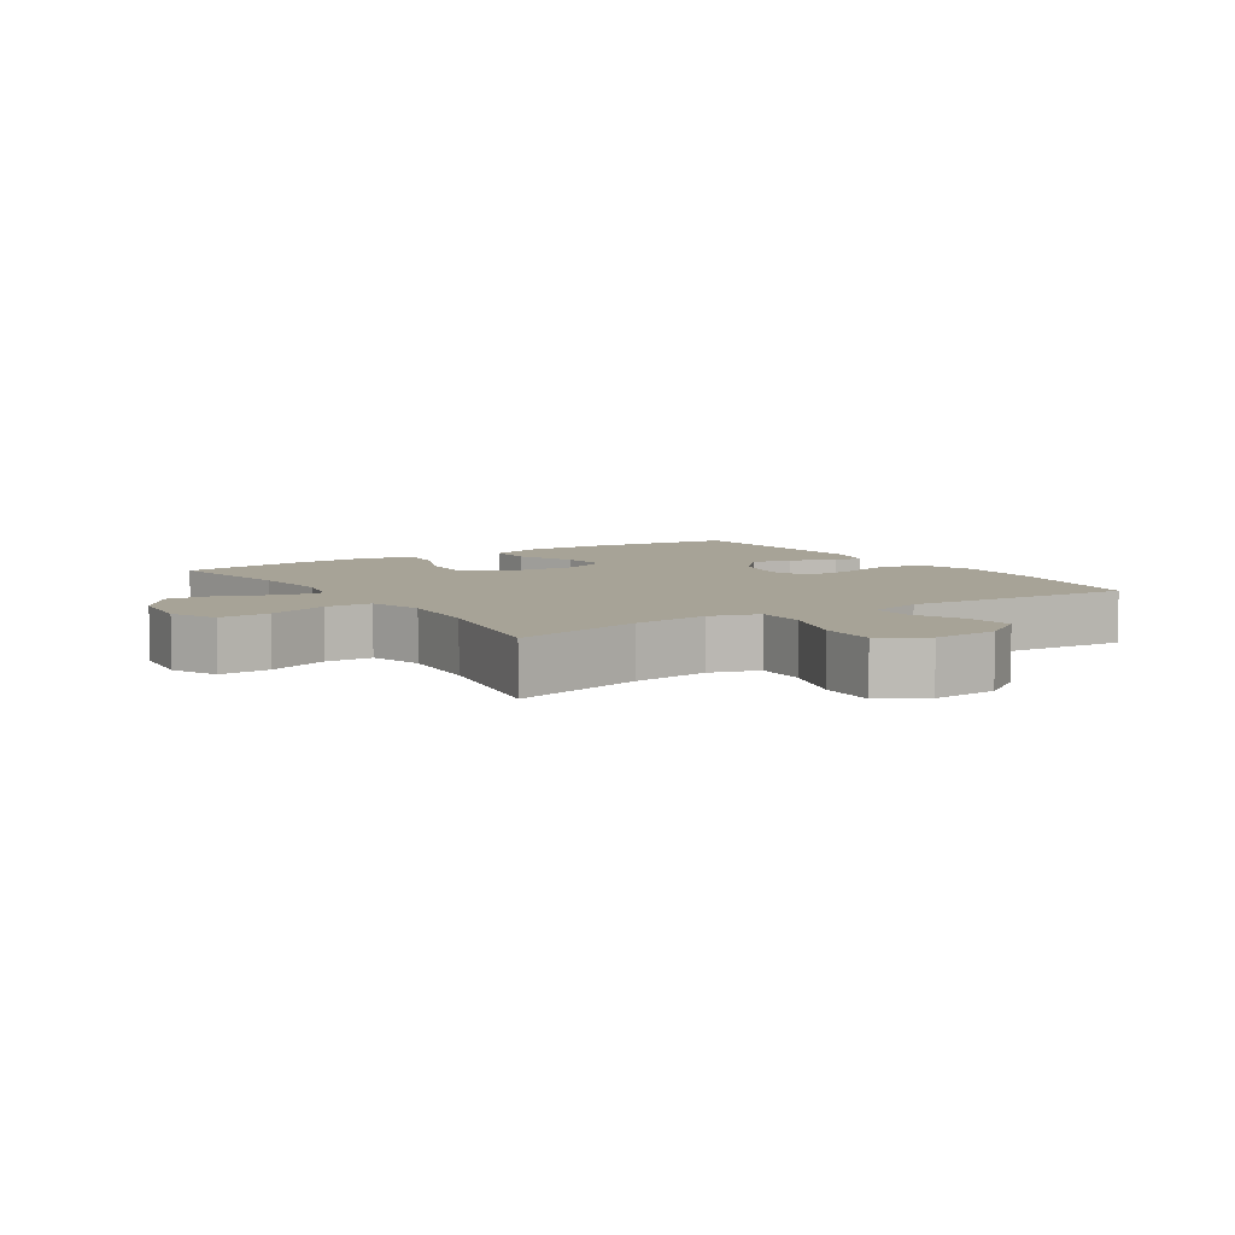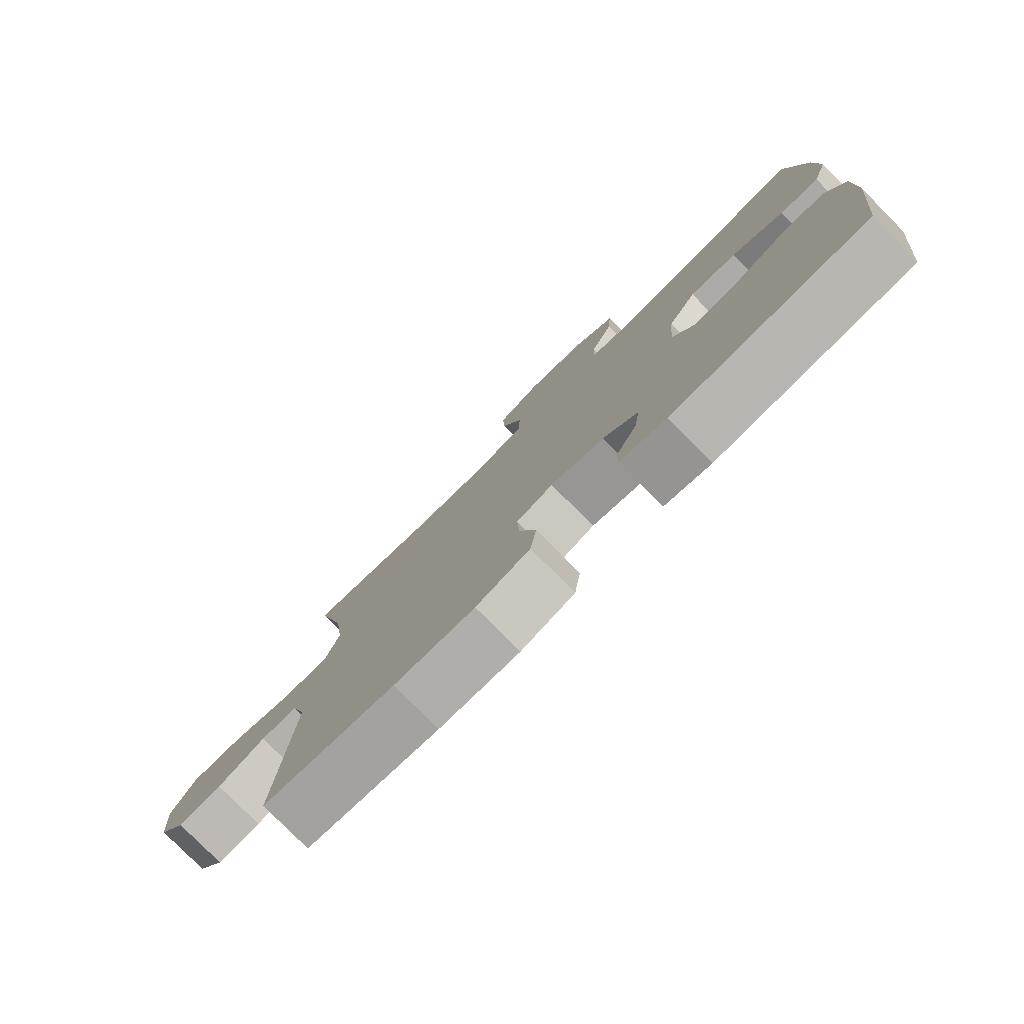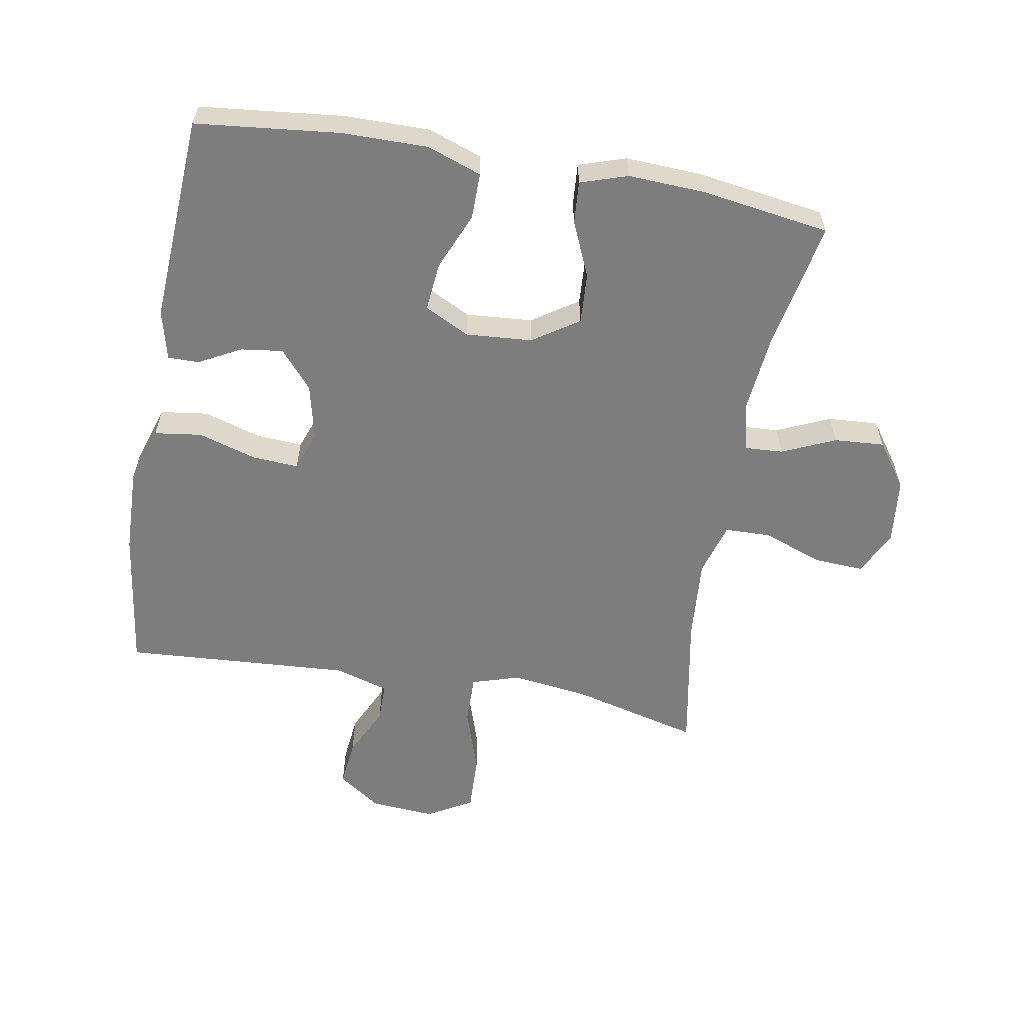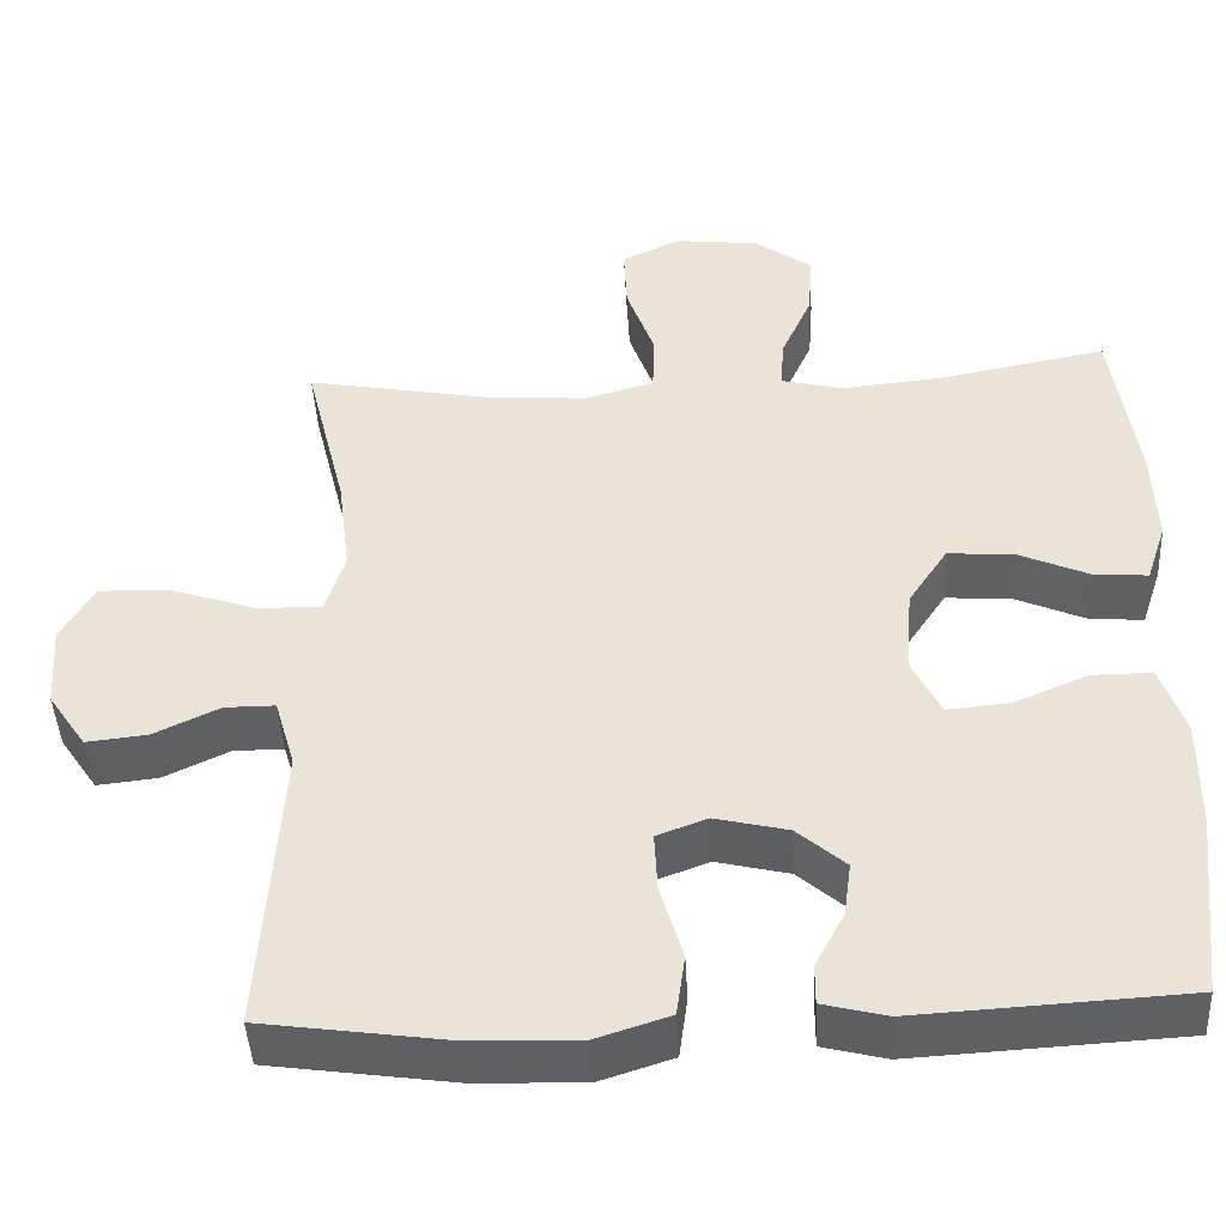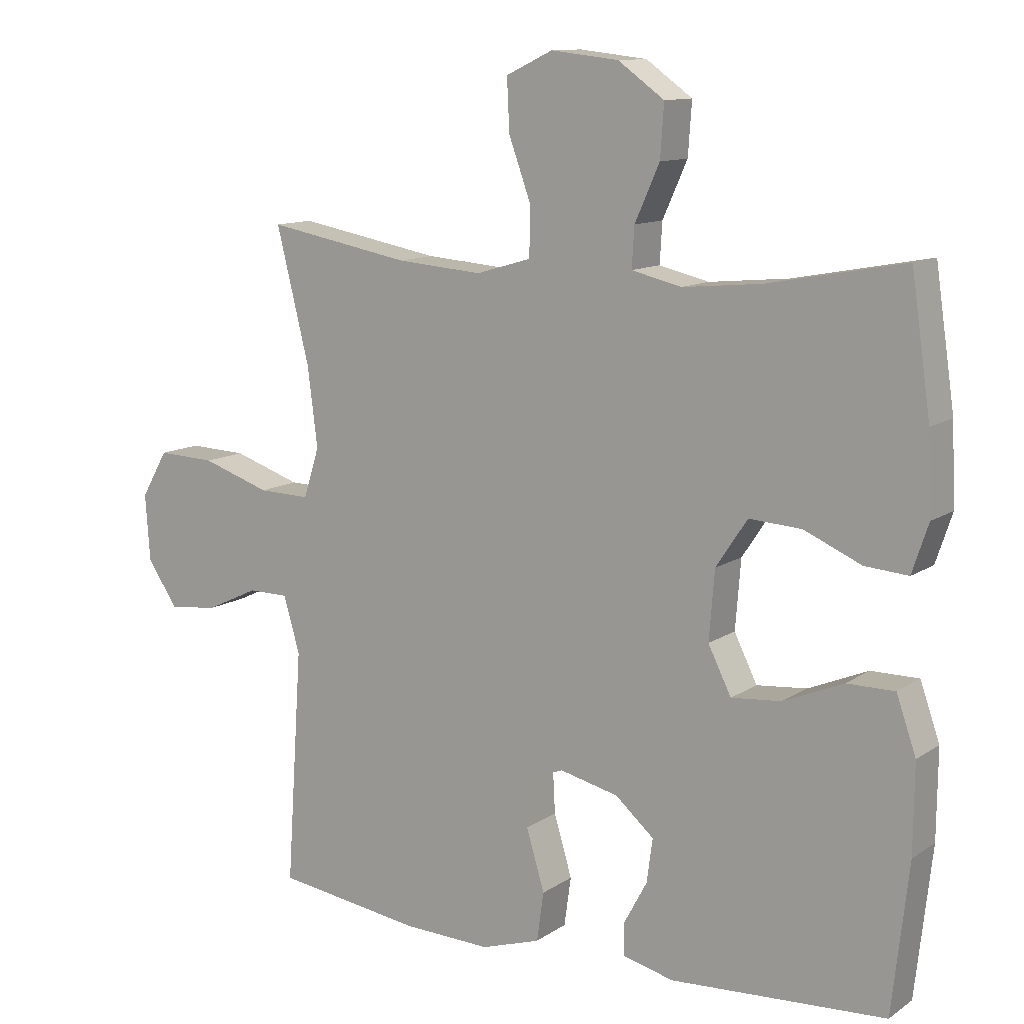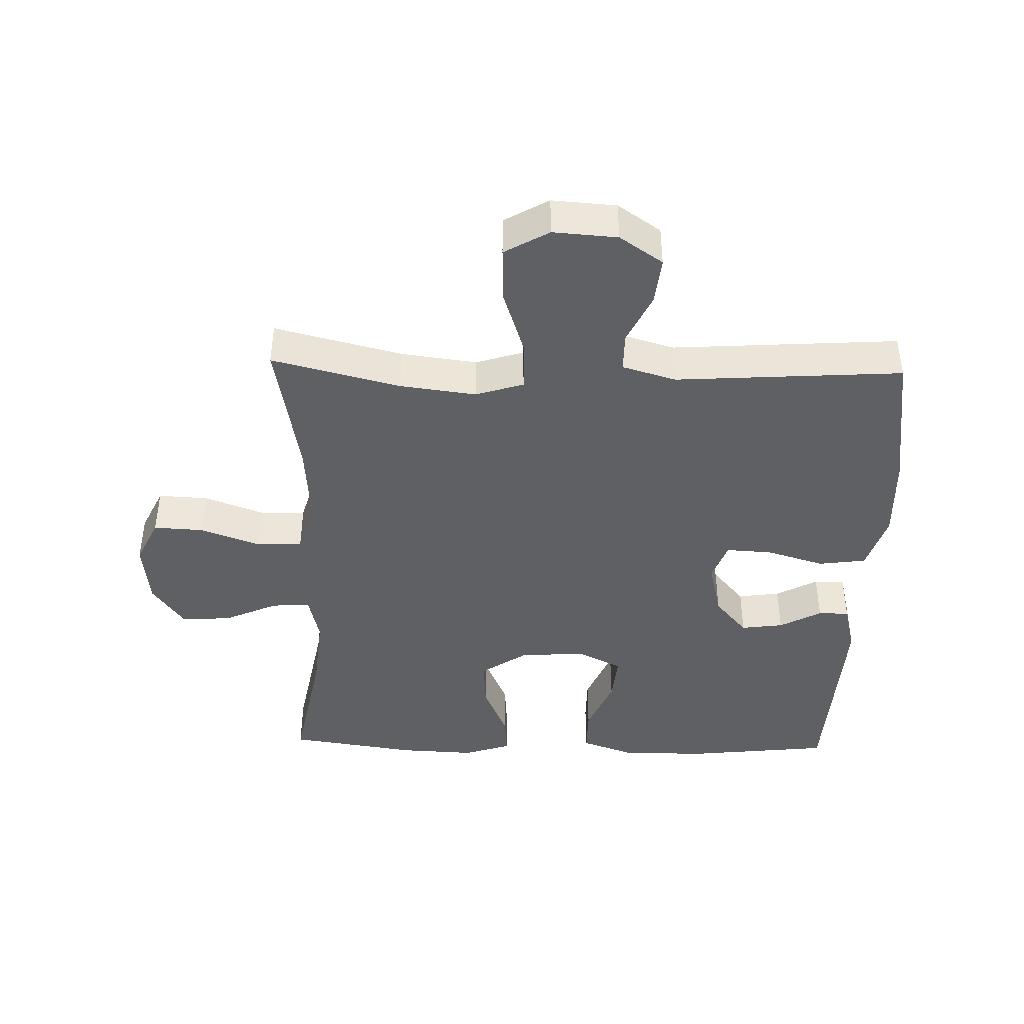
<metadata>
{"format":"obj","ext":"obj","renderer":"f3d","projection":"perspective","resolution":1024,"background":"white","views":[{"elev":6.7,"azim":57.1,"up":"+Y"},{"elev":-79.2,"azim":-135.3,"up":"+Z"},{"elev":-59.1,"azim":-100.2,"up":"+Y"},{"elev":-44.1,"azim":-177.0,"up":"+Z"},{"elev":11.5,"azim":-147.0,"up":"+Z"},{"elev":-42.7,"azim":88.4,"up":"+Y"}]}
</metadata>
<code>
o path6826
v 0.4416 0.0375 -0.1684
v 0.4666 0.0375 -0.08274
v 0.5284 0.0375 -0.08261
v 0.6091 0.0375 -0.1206
v 0.6838 0.0375 -0.1285
v 0.7303 0.0375 -0.06008
v 0.7374 0.0375 0.04205
v 0.6965 0.0375 0.113
v 0.6075 0.0375 0.1096
v 0.503 0.0375 0.07468
v 0.424 0.0375 0.07276
v 0.4001 0.0375 0.1488
v 0.4153 0.0375 0.2696
v 0.4658 0.0375 0.4735
v 0.246 0.0375 0.433
v 0.1151 0.0375 0.4227
v 0.03081 0.0375 0.4472
v 0.0289 0.0375 0.5202
v 0.06317 0.0375 0.6149
v 0.067 0.0375 0.6941
v -0.004307 0.0375 0.7281
v -0.1077 0.0375 0.7164
v -0.1782 0.0375 0.6656
v -0.1726 0.0375 0.5861
v -0.1351 0.0375 0.502
v -0.1313 0.0375 0.4411
v -0.2074 0.0375 0.4229
v -0.3294 0.0375 0.4347
v -0.5359 0.0375 0.4735
v -0.5656 0.0375 0.2693
v -0.5709 0.0375 0.1489
v -0.5462 0.0375 0.07459
v -0.48 0.0375 0.07972
v -0.3927 0.0375 0.118
v -0.3129 0.0375 0.123
v -0.2648 0.0375 0.0508
v -0.2564 0.0375 -0.05421
v -0.2917 0.0375 -0.1252
v -0.3683 0.0375 -0.1183
v -0.4595 0.0375 -0.07997
v -0.5323 0.0375 -0.0798
v -0.5625 0.0375 -0.1658
v -0.5611 0.0375 -0.3009
v -0.5359 0.0375 -0.5284
v -0.207 0.0375 -0.5469
v -0.1289 0.0375 -0.5273
v -0.1291 0.0375 -0.4785
v -0.1647 0.0375 -0.4122
v -0.1739 0.0375 -0.3452
v -0.1147 0.0375 -0.2938
v -0.02507 0.0375 -0.2725
v 0.03683 0.0375 -0.2954
v 0.03301 0.0375 -0.3679
v 0.005352 0.0375 -0.4607
v 0.01576 0.0375 -0.5356
v 0.1065 0.0375 -0.5648
v 0.2417 0.0375 -0.5601
v 0.4658 0.0375 -0.5284
v 0.4416 -0.0375 -0.1684
v 0.4666 -0.0375 -0.08274
v 0.5284 -0.0375 -0.08261
v 0.6091 -0.0375 -0.1206
v 0.6838 -0.0375 -0.1285
v 0.7303 -0.0375 -0.06008
v 0.7374 -0.0375 0.04205
v 0.6965 -0.0375 0.113
v 0.6075 -0.0375 0.1096
v 0.503 -0.0375 0.07468
v 0.424 -0.0375 0.07276
v 0.4001 -0.0375 0.1488
v 0.4153 -0.0375 0.2696
v 0.4658 -0.0375 0.4735
v 0.246 -0.0375 0.433
v 0.1151 -0.0375 0.4227
v 0.03081 -0.0375 0.4472
v 0.0289 -0.0375 0.5202
v 0.06317 -0.0375 0.6149
v 0.067 -0.0375 0.6941
v -0.004307 -0.0375 0.7281
v -0.1077 -0.0375 0.7164
v -0.1782 -0.0375 0.6656
v -0.1726 -0.0375 0.5861
v -0.1351 -0.0375 0.502
v -0.1313 -0.0375 0.4411
v -0.2074 -0.0375 0.4229
v -0.3294 -0.0375 0.4347
v -0.5359 -0.0375 0.4735
v -0.5656 -0.0375 0.2693
v -0.5709 -0.0375 0.1489
v -0.5462 -0.0375 0.07459
v -0.48 -0.0375 0.07972
v -0.3927 -0.0375 0.118
v -0.3129 -0.0375 0.123
v -0.2648 -0.0375 0.0508
v -0.2564 -0.0375 -0.05421
v -0.2917 -0.0375 -0.1252
v -0.3683 -0.0375 -0.1183
v -0.4595 -0.0375 -0.07997
v -0.5323 -0.0375 -0.0798
v -0.5625 -0.0375 -0.1658
v -0.5611 -0.0375 -0.3009
v -0.5359 -0.0375 -0.5284
v -0.207 -0.0375 -0.5469
v -0.1289 -0.0375 -0.5273
v -0.1291 -0.0375 -0.4785
v -0.1647 -0.0375 -0.4122
v -0.1739 -0.0375 -0.3452
v -0.1147 -0.0375 -0.2938
v -0.02507 -0.0375 -0.2725
v 0.03683 -0.0375 -0.2954
v 0.03301 -0.0375 -0.3679
v 0.005352 -0.0375 -0.4607
v 0.01576 -0.0375 -0.5356
v 0.1065 -0.0375 -0.5648
v 0.2417 -0.0375 -0.5601
v 0.4658 -0.0375 -0.5284
v -0.5656 0.0375 0.2693
v -0.5709 0.0375 0.1489
v -0.5462 0.0375 0.07459
v -0.5462 0.0375 0.07459
v -0.5323 0.0375 -0.0798
v -0.5323 0.0375 -0.0798
v -0.5625 0.0375 -0.1658
v -0.5611 0.0375 -0.3009
v -0.5359 0.0375 0.4735
v -0.5359 0.0375 0.4735
v -0.48 0.0375 0.07972
v -0.5359 0.0375 -0.5284
v -0.5359 0.0375 -0.5284
v -0.4595 0.0375 -0.07997
v -0.3927 0.0375 0.118
v -0.3683 0.0375 -0.1183
v -0.3294 0.0375 0.4347
v -0.3129 0.0375 0.123
v -0.2917 0.0375 -0.1252
v -0.2917 0.0375 -0.1252
v -0.207 0.0375 -0.5469
v -0.2074 0.0375 0.4229
v -0.2648 0.0375 0.0508
v -0.2564 0.0375 -0.05421
v -0.1313 0.0375 0.4411
v -0.1313 0.0375 0.4411
v -0.1647 0.0375 -0.4122
v -0.1739 0.0375 -0.3452
v -0.1289 0.0375 -0.5273
v -0.1289 0.0375 -0.5273
v -0.1077 0.0375 0.7164
v -0.1782 0.0375 0.6656
v -0.1726 0.0375 0.5861
v -0.1147 0.0375 -0.2938
v -0.1351 0.0375 0.502
v -0.1291 0.0375 -0.4785
v -0.02507 0.0375 -0.2725
v -0.004307 0.0375 0.7281
v 0.03683 0.0375 -0.2954
v 0.03683 0.0375 -0.2954
v 0.067 0.0375 0.6941
v 0.067 0.0375 0.6941
v 0.03301 0.0375 -0.3679
v 0.005352 0.0375 -0.4607
v 0.01576 0.0375 -0.5356
v 0.01576 0.0375 -0.5356
v 0.1065 0.0375 -0.5648
v 0.06317 0.0375 0.6149
v 0.0289 0.0375 0.5202
v 0.03081 0.0375 0.4472
v 0.03081 0.0375 0.4472
v 0.1151 0.0375 0.4227
v 0.2417 0.0375 -0.5601
v 0.246 0.0375 0.433
v 0.4658 0.0375 0.4735
v 0.4658 0.0375 0.4735
v 0.4001 0.0375 0.1488
v 0.4153 0.0375 0.2696
v 0.424 0.0375 0.07276
v 0.424 0.0375 0.07276
v 0.503 0.0375 0.07468
v 0.4658 0.0375 -0.5284
v 0.4658 0.0375 -0.5284
v 0.4416 0.0375 -0.1684
v 0.4666 0.0375 -0.08274
v 0.4666 0.0375 -0.08274
v 0.5284 0.0375 -0.08261
v 0.6075 0.0375 0.1096
v 0.6091 0.0375 -0.1206
v 0.6965 0.0375 0.113
v 0.6965 0.0375 0.113
v 0.6838 0.0375 -0.1285
v 0.6838 0.0375 -0.1285
v 0.7303 0.0375 -0.06008
v 0.7374 0.0375 0.04205
v -0.5656 -0.0375 0.2693
v -0.5709 -0.0375 0.1489
v -0.5462 -0.0375 0.07459
v -0.5462 -0.0375 0.07459
v -0.5323 -0.0375 -0.0798
v -0.5323 -0.0375 -0.0798
v -0.5625 -0.0375 -0.1658
v -0.5611 -0.0375 -0.3009
v -0.5359 -0.0375 0.4735
v -0.5359 -0.0375 0.4735
v -0.48 -0.0375 0.07972
v -0.5359 -0.0375 -0.5284
v -0.5359 -0.0375 -0.5284
v -0.4595 -0.0375 -0.07997
v -0.3927 -0.0375 0.118
v -0.3683 -0.0375 -0.1183
v -0.3294 -0.0375 0.4347
v -0.3129 -0.0375 0.123
v -0.2917 -0.0375 -0.1252
v -0.2917 -0.0375 -0.1252
v -0.207 -0.0375 -0.5469
v -0.2074 -0.0375 0.4229
v -0.2648 -0.0375 0.0508
v -0.2564 -0.0375 -0.05421
v -0.1313 -0.0375 0.4411
v -0.1313 -0.0375 0.4411
v -0.1647 -0.0375 -0.4122
v -0.1739 -0.0375 -0.3452
v -0.1289 -0.0375 -0.5273
v -0.1289 -0.0375 -0.5273
v -0.1077 -0.0375 0.7164
v -0.1782 -0.0375 0.6656
v -0.1726 -0.0375 0.5861
v -0.1147 -0.0375 -0.2938
v -0.1351 -0.0375 0.502
v -0.1291 -0.0375 -0.4785
v -0.02507 -0.0375 -0.2725
v -0.004307 -0.0375 0.7281
v 0.03683 -0.0375 -0.2954
v 0.03683 -0.0375 -0.2954
v 0.067 -0.0375 0.6941
v 0.067 -0.0375 0.6941
v 0.03301 -0.0375 -0.3679
v 0.005352 -0.0375 -0.4607
v 0.01576 -0.0375 -0.5356
v 0.01576 -0.0375 -0.5356
v 0.1065 -0.0375 -0.5648
v 0.06317 -0.0375 0.6149
v 0.0289 -0.0375 0.5202
v 0.03081 -0.0375 0.4472
v 0.03081 -0.0375 0.4472
v 0.1151 -0.0375 0.4227
v 0.2417 -0.0375 -0.5601
v 0.246 -0.0375 0.433
v 0.4658 -0.0375 0.4735
v 0.4658 -0.0375 0.4735
v 0.4001 -0.0375 0.1488
v 0.4153 -0.0375 0.2696
v 0.424 -0.0375 0.07276
v 0.424 -0.0375 0.07276
v 0.503 -0.0375 0.07468
v 0.4658 -0.0375 -0.5284
v 0.4658 -0.0375 -0.5284
v 0.4416 -0.0375 -0.1684
v 0.4666 -0.0375 -0.08274
v 0.4666 -0.0375 -0.08274
v 0.5284 -0.0375 -0.08261
v 0.6075 -0.0375 0.1096
v 0.6091 -0.0375 -0.1206
v 0.6965 -0.0375 0.113
v 0.6965 -0.0375 0.113
v 0.6838 -0.0375 -0.1285
v 0.6838 -0.0375 -0.1285
v 0.7303 -0.0375 -0.06008
v 0.7374 -0.0375 0.04205
f 216 209 214
f 243 248 245
f 219 203 218
f 250 248 228
f 249 245 248
f 227 212 220
f 228 215 225
f 193 206 192
f 192 208 200
f 241 214 243
f 213 209 216
f 240 226 241
f 232 229 239
f 265 259 260
f 219 207 199
f 263 265 260
f 224 222 223
f 256 250 255
f 203 219 199
f 222 239 229
f 245 249 246
f 222 224 239
f 219 210 207
f 230 250 228
f 206 193 202
f 226 240 224
f 243 214 248
f 258 252 256
f 248 214 228
f 206 209 208
f 210 225 215
f 266 259 265
f 261 259 266
f 252 258 259
f 208 209 213
f 202 193 194
f 199 207 198
f 250 256 252
f 216 214 241
f 239 224 240
f 255 250 230
f 230 234 244
f 218 203 212
f 198 205 196
f 260 259 258
f 241 226 216
f 238 235 236
f 238 234 235
f 218 212 227
f 214 215 228
f 207 205 198
f 255 230 244
f 225 210 219
f 192 206 208
f 244 234 238
f 253 255 244
f 30 31 89 88
f 31 120 195 89
f 122 42 100 197
f 42 43 101 100
f 126 30 88 201
f 32 33 91 90
f 43 129 204 101
f 40 41 99 98
f 33 34 92 91
f 39 40 98 97
f 28 29 87 86
f 34 35 93 92
f 136 39 97 211
f 44 45 103 102
f 27 28 86 85
f 35 36 94 93
f 37 38 96 95
f 36 37 95 94
f 142 27 85 217
f 48 49 107 106
f 45 146 221 103
f 22 23 81 80
f 23 24 82 81
f 49 50 108 107
f 24 25 83 82
f 47 48 106 105
f 46 47 105 104
f 25 26 84 83
f 50 51 109 108
f 21 22 80 79
f 51 156 231 109
f 158 21 79 233
f 53 54 112 111
f 54 162 237 112
f 55 56 114 113
f 19 20 78 77
f 18 19 77 76
f 167 18 76 242
f 16 17 75 74
f 52 53 111 110
f 56 57 115 114
f 15 16 74 73
f 172 15 73 247
f 12 13 71 70
f 176 12 70 251
f 10 11 69 68
f 57 179 254 115
f 1 182 257 59
f 13 14 72 71
f 58 1 59 116
f 2 3 61 60
f 9 10 68 67
f 3 4 62 61
f 187 9 67 262
f 4 189 264 62
f 5 6 64 63
f 7 8 66 65
f 6 7 65 64
f 141 139 134
f 168 170 173
f 144 143 128
f 175 153 173
f 174 173 170
f 152 145 137
f 153 150 140
f 118 117 131
f 117 125 133
f 166 168 139
f 138 141 134
f 165 166 151
f 157 164 154
f 190 185 184
f 144 124 132
f 188 185 190
f 149 148 147
f 181 180 175
f 128 124 144
f 147 154 164
f 170 171 174
f 147 164 149
f 144 132 135
f 155 153 175
f 131 127 118
f 151 149 165
f 168 173 139
f 183 181 177
f 173 153 139
f 131 133 134
f 135 140 150
f 191 190 184
f 186 191 184
f 177 184 183
f 133 138 134
f 127 119 118
f 124 123 132
f 175 177 181
f 141 166 139
f 164 165 149
f 180 155 175
f 155 169 159
f 143 137 128
f 123 121 130
f 185 183 184
f 166 141 151
f 163 161 160
f 163 160 159
f 143 152 137
f 139 153 140
f 132 123 130
f 180 169 155
f 150 144 135
f 117 133 131
f 169 163 159
f 178 169 180

</code>
